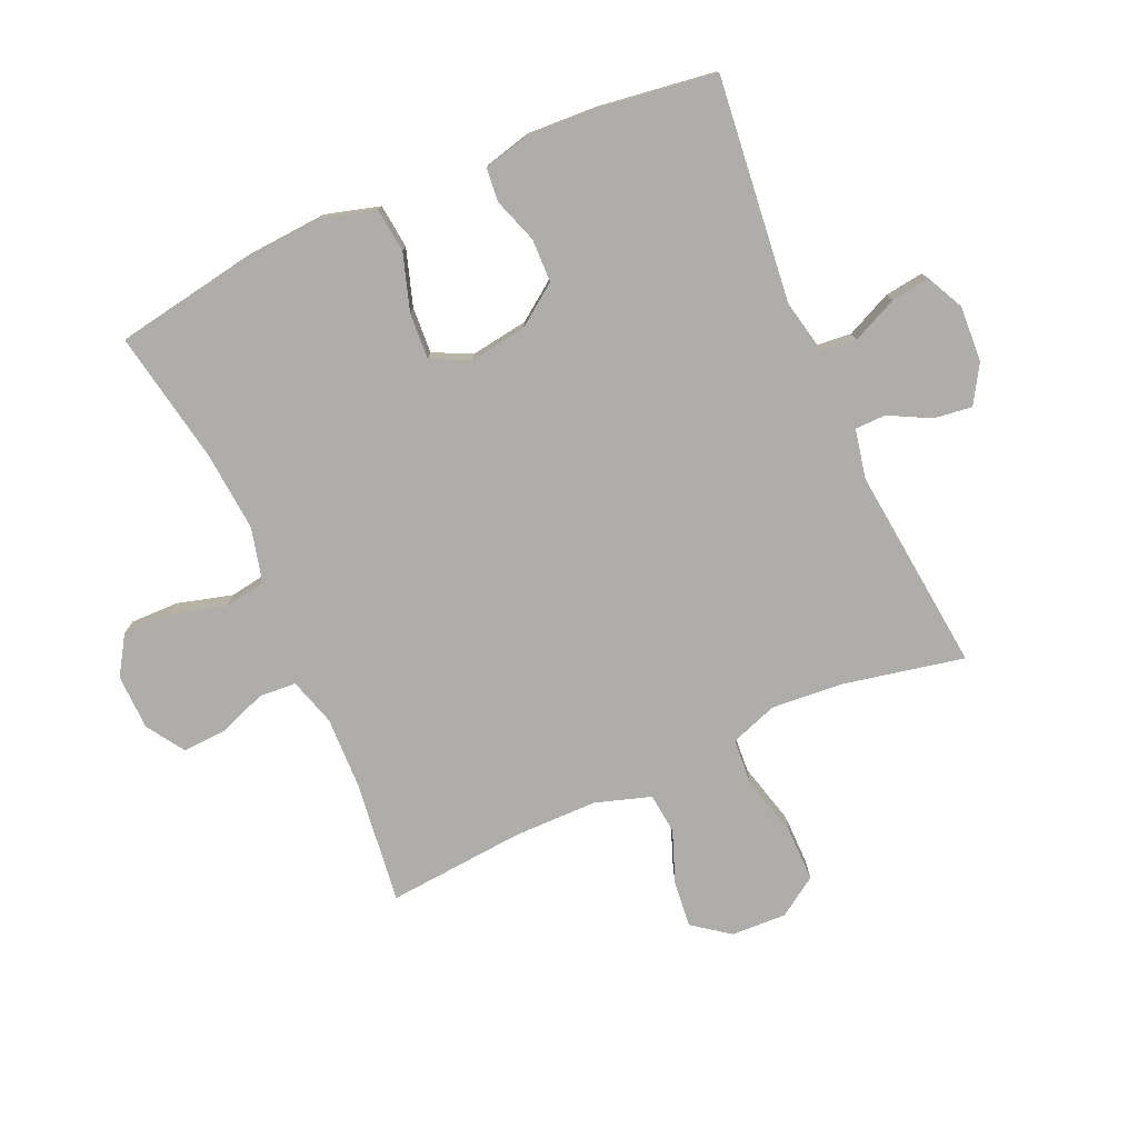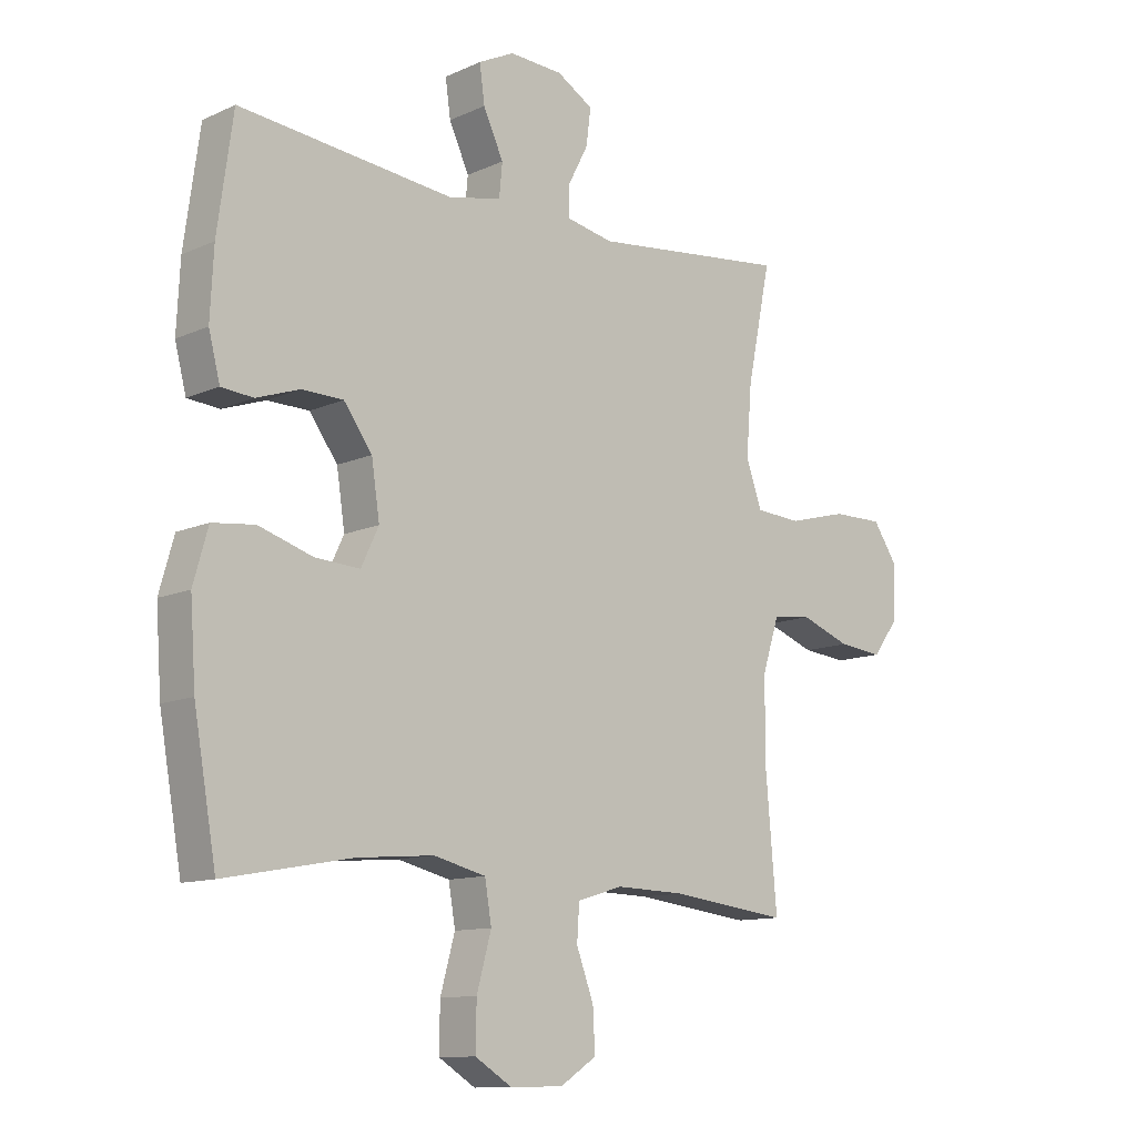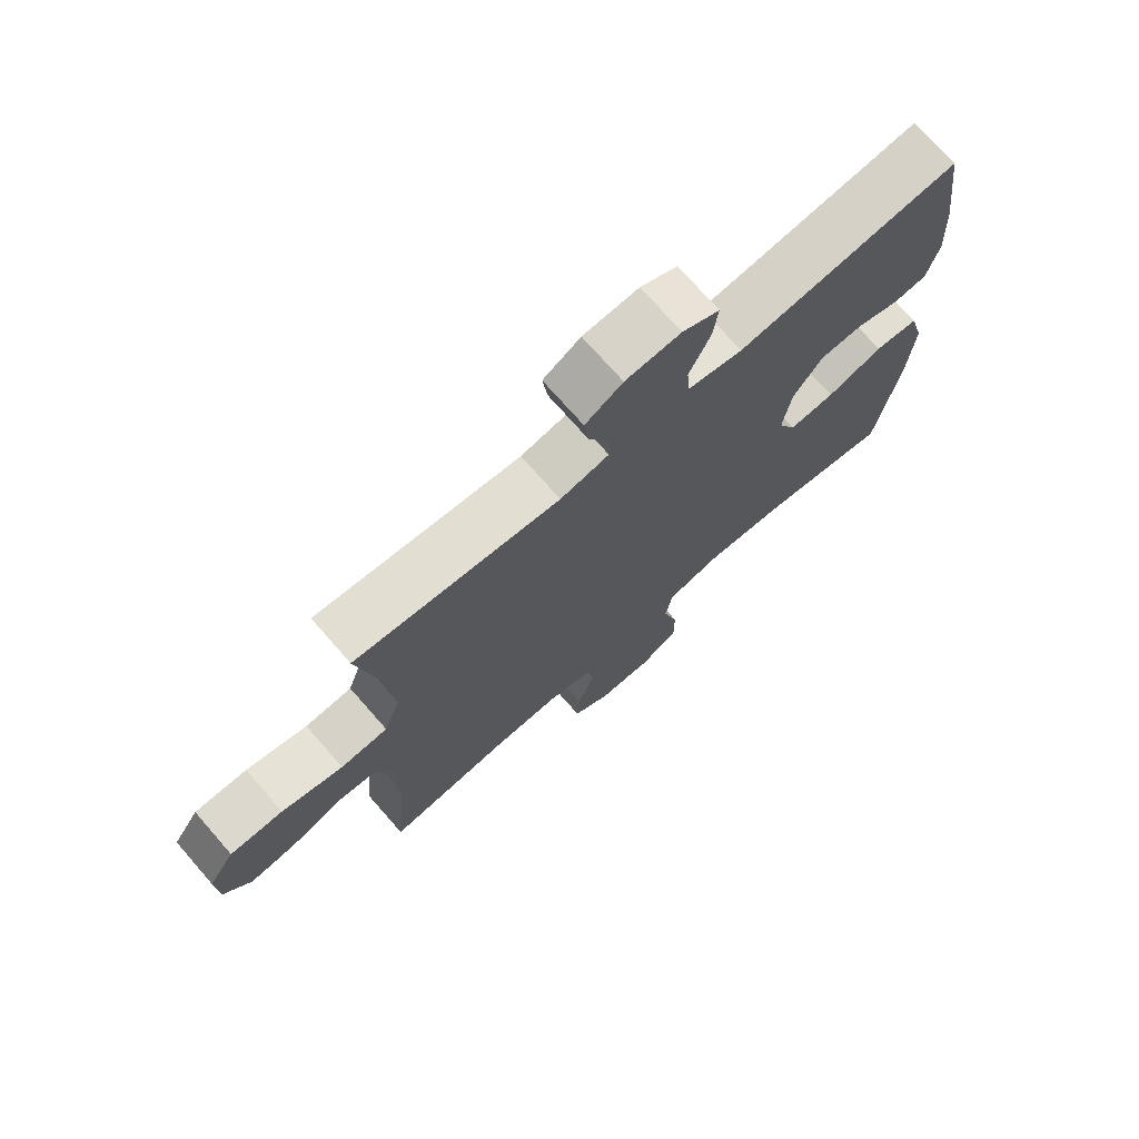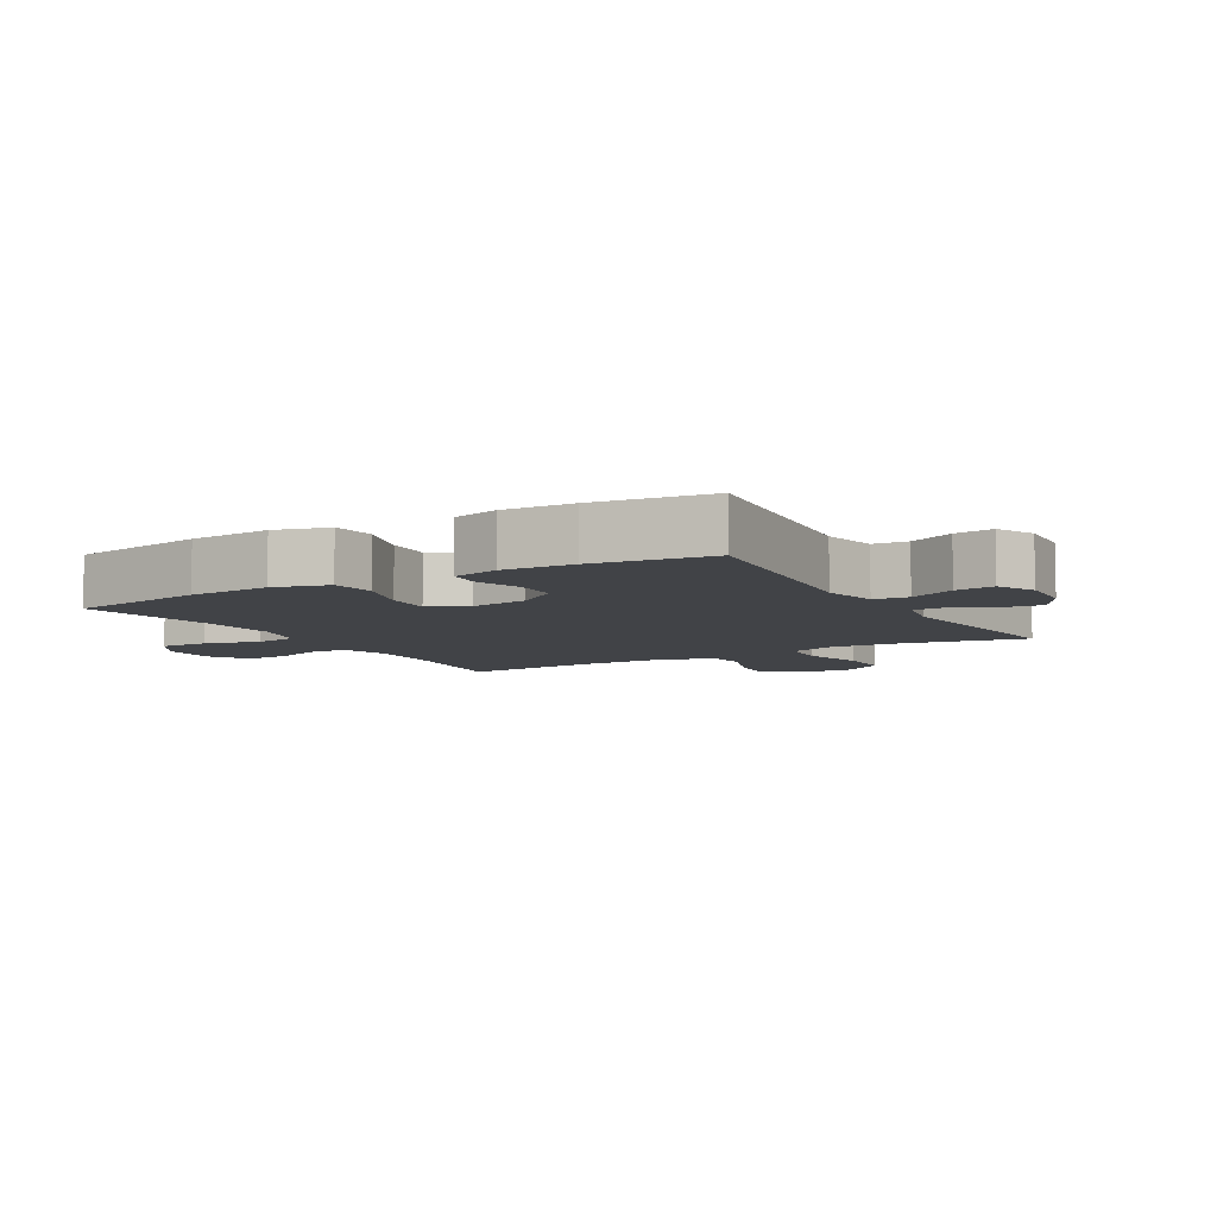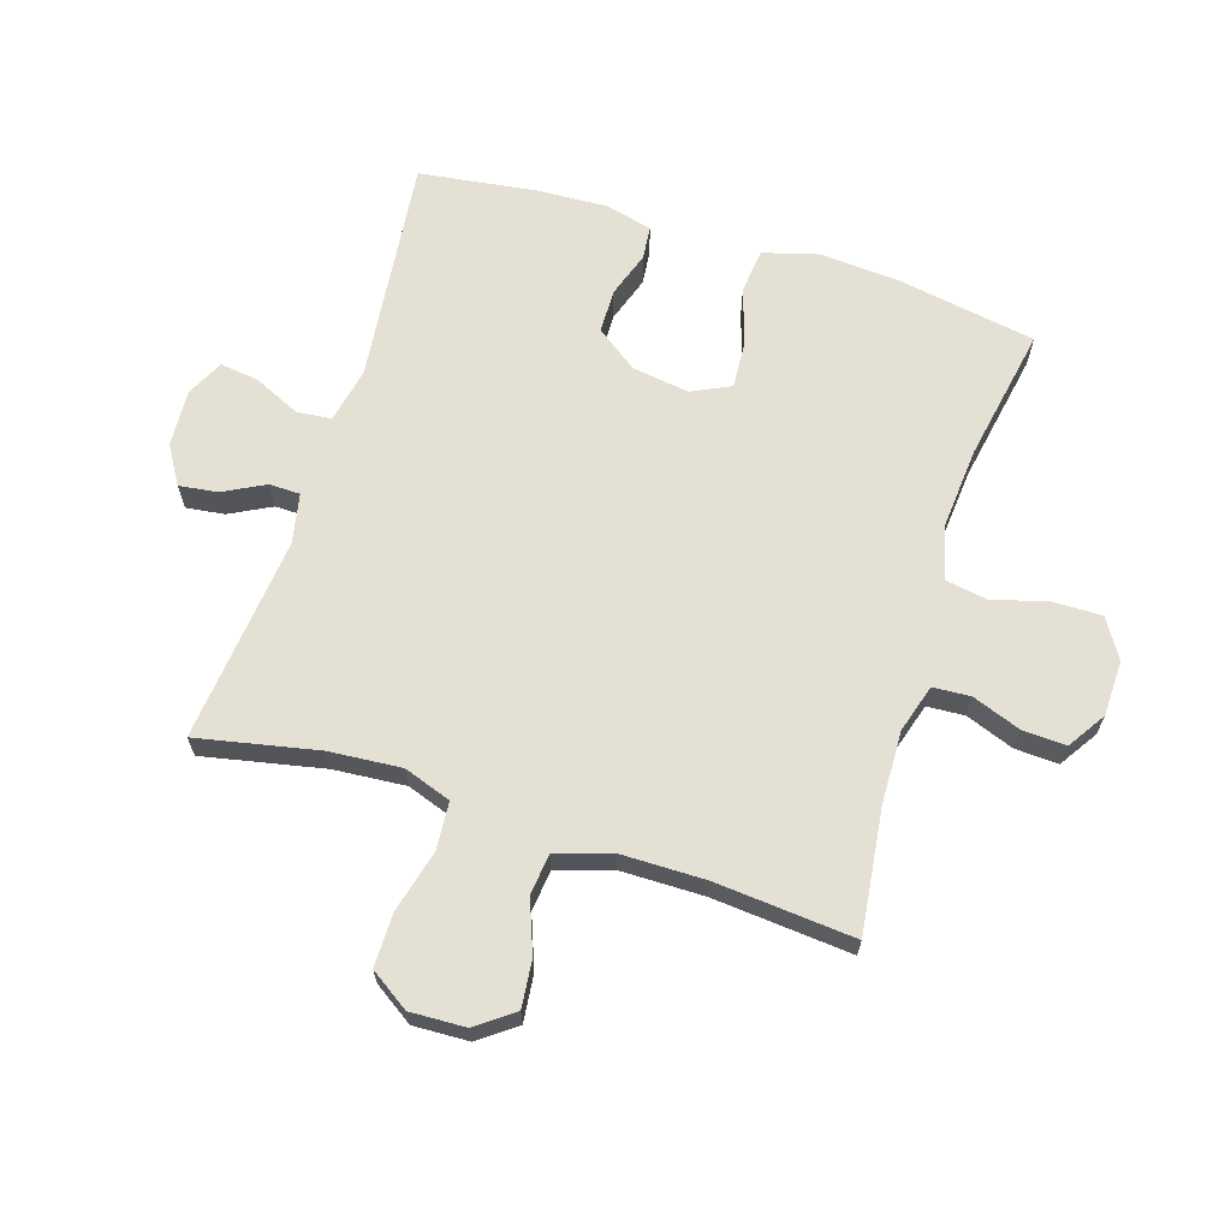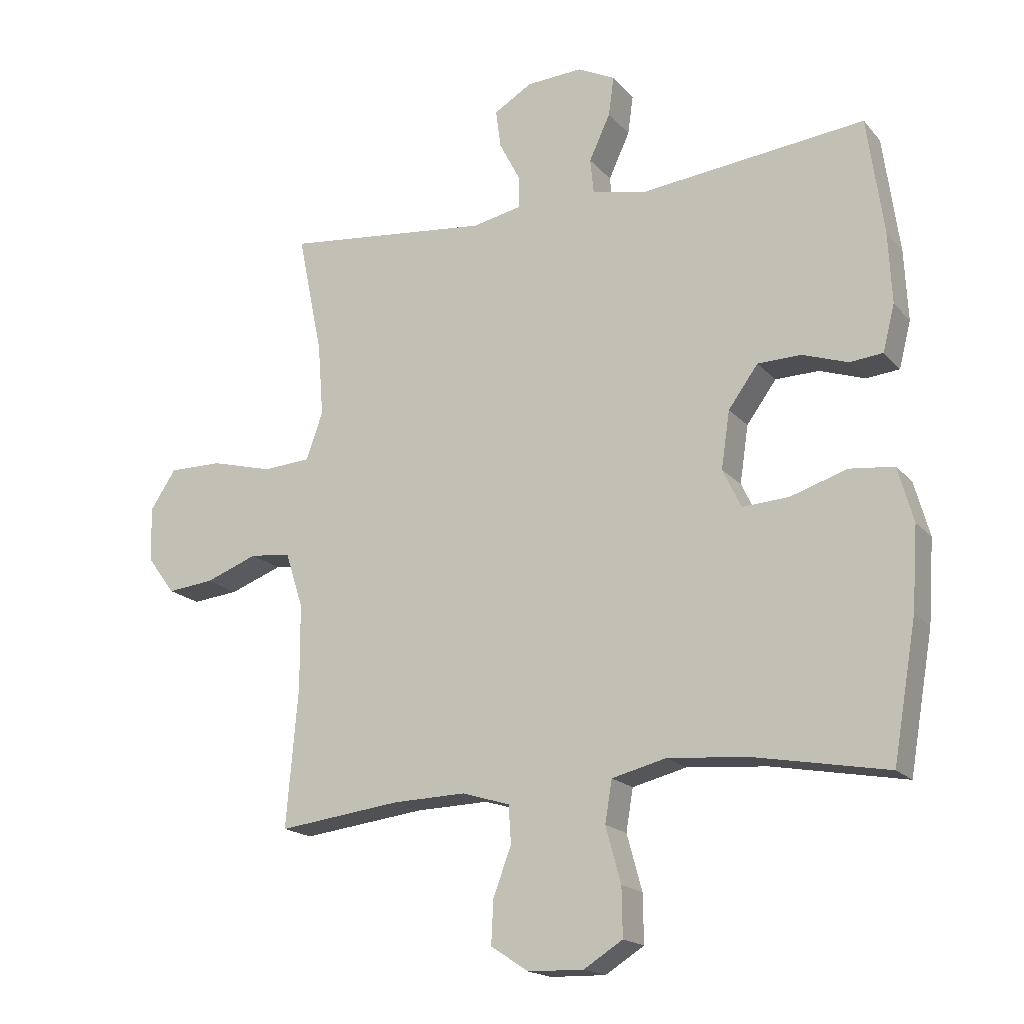
<metadata>
{"format":"obj","ext":"obj","renderer":"f3d","projection":"perspective","resolution":1024,"background":"white","views":[{"elev":-77.1,"azim":-66.1,"up":"+Y"},{"elev":-11.4,"azim":-42.5,"up":"+Z"},{"elev":72.8,"azim":138.8,"up":"+Z"},{"elev":-7.2,"azim":-59.9,"up":"+Y"},{"elev":66.2,"azim":107.5,"up":"+Y"},{"elev":-17.7,"azim":-152.9,"up":"+Z"}]}
</metadata>
<code>
o path6826
v 0.448 0.0375 -0.2674
v 0.4489 0.0375 -0.1316
v 0.4776 0.0375 -0.04174
v 0.5439 0.0375 -0.03442
v 0.6284 0.0375 -0.06631
v 0.7043 0.0375 -0.0741
v 0.7486 0.0375 -0.0145
v 0.7521 0.0375 0.0756
v 0.7097 0.0375 0.1393
v 0.6231 0.0375 0.1387
v 0.5224 0.0375 0.1124
v 0.4451 0.0375 0.1179
v 0.4181 0.0375 0.1951
v 0.4274 0.0375 0.3125
v 0.4674 0.0375 0.5083
v 0.1329 0.0375 0.4727
v 0.05305 0.0375 0.4891
v 0.05231 0.0375 0.5393
v 0.08733 0.0375 0.6068
v 0.09531 0.0375 0.6689
v 0.03391 0.0375 0.7059
v -0.05726 0.0375 0.7112
v -0.1181 0.0375 0.6812
v -0.1094 0.0375 0.6178
v -0.07527 0.0375 0.5438
v -0.08064 0.0375 0.4872
v -0.1701 0.0375 0.4684
v -0.5345 0.0375 0.5083
v -0.5609 0.0375 0.3174
v -0.5665 0.0375 0.2029
v -0.5474 0.0375 0.1278
v -0.4934 0.0375 0.1225
v -0.4201 0.0375 0.1475
v -0.3494 0.0375 0.1459
v -0.3012 0.0375 0.07951
v -0.2873 0.0375 -0.01358
v -0.3173 0.0375 -0.07634
v -0.3929 0.0375 -0.07166
v -0.4851 0.0375 -0.04211
v -0.557 0.0375 -0.05015
v -0.5819 0.0375 -0.1386
v -0.5727 0.0375 -0.2719
v -0.5345 0.0375 -0.4934
v -0.3183 0.0375 -0.4536
v -0.1876 0.0375 -0.4427
v -0.09925 0.0375 -0.4647
v -0.08785 0.0375 -0.5329
v -0.1126 0.0375 -0.623
v -0.1137 0.0375 -0.7016
v -0.05097 0.0375 -0.7411
v 0.03911 0.0375 -0.739
v 0.1007 0.0375 -0.6989
v 0.09701 0.0375 -0.6282
v 0.06774 0.0375 -0.5493
v 0.07162 0.0375 -0.4887
v 0.1492 0.0375 -0.4651
v 0.2683 0.0375 -0.4685
v 0.4674 0.0375 -0.4934
v 0.448 -0.0375 -0.2674
v 0.4489 -0.0375 -0.1316
v 0.4776 -0.0375 -0.04174
v 0.5439 -0.0375 -0.03442
v 0.6284 -0.0375 -0.06631
v 0.7043 -0.0375 -0.0741
v 0.7486 -0.0375 -0.0145
v 0.7521 -0.0375 0.0756
v 0.7097 -0.0375 0.1393
v 0.6231 -0.0375 0.1387
v 0.5224 -0.0375 0.1124
v 0.4451 -0.0375 0.1179
v 0.4181 -0.0375 0.1951
v 0.4274 -0.0375 0.3125
v 0.4674 -0.0375 0.5083
v 0.1329 -0.0375 0.4727
v 0.05305 -0.0375 0.4891
v 0.05231 -0.0375 0.5393
v 0.08733 -0.0375 0.6068
v 0.09531 -0.0375 0.6689
v 0.03391 -0.0375 0.7059
v -0.05726 -0.0375 0.7112
v -0.1181 -0.0375 0.6812
v -0.1094 -0.0375 0.6178
v -0.07527 -0.0375 0.5438
v -0.08064 -0.0375 0.4872
v -0.1701 -0.0375 0.4684
v -0.5345 -0.0375 0.5083
v -0.5609 -0.0375 0.3174
v -0.5665 -0.0375 0.2029
v -0.5474 -0.0375 0.1278
v -0.4934 -0.0375 0.1225
v -0.4201 -0.0375 0.1475
v -0.3494 -0.0375 0.1459
v -0.3012 -0.0375 0.07951
v -0.2873 -0.0375 -0.01358
v -0.3173 -0.0375 -0.07634
v -0.3929 -0.0375 -0.07166
v -0.4851 -0.0375 -0.04211
v -0.557 -0.0375 -0.05015
v -0.5819 -0.0375 -0.1386
v -0.5727 -0.0375 -0.2719
v -0.5345 -0.0375 -0.4934
v -0.3183 -0.0375 -0.4536
v -0.1876 -0.0375 -0.4427
v -0.09925 -0.0375 -0.4647
v -0.08785 -0.0375 -0.5329
v -0.1126 -0.0375 -0.623
v -0.1137 -0.0375 -0.7016
v -0.05097 -0.0375 -0.7411
v 0.03911 -0.0375 -0.739
v 0.1007 -0.0375 -0.6989
v 0.09701 -0.0375 -0.6282
v 0.06774 -0.0375 -0.5493
v 0.07162 -0.0375 -0.4887
v 0.1492 -0.0375 -0.4651
v 0.2683 -0.0375 -0.4685
v 0.4674 -0.0375 -0.4934
v 0.03391 0.0375 0.7059
v -0.05726 0.0375 0.7112
v -0.1181 0.0375 0.6812
v -0.1181 0.0375 0.6812
v 0.09531 0.0375 0.6689
v 0.09531 0.0375 0.6689
v -0.1094 0.0375 0.6178
v 0.08733 0.0375 0.6068
v -0.07527 0.0375 0.5438
v 0.05231 0.0375 0.5393
v -0.08064 0.0375 0.4872
v -0.08064 0.0375 0.4872
v 0.05305 0.0375 0.4891
v 0.05305 0.0375 0.4891
v 0.1329 0.0375 0.4727
v -0.1701 0.0375 0.4684
v 0.4674 0.0375 0.5083
v 0.4674 0.0375 0.5083
v -0.5345 0.0375 0.5083
v -0.5345 0.0375 0.5083
v -0.5609 0.0375 0.3174
v 0.4274 0.0375 0.3125
v -0.5665 0.0375 0.2029
v 0.4181 0.0375 0.1951
v -0.5474 0.0375 0.1278
v -0.5474 0.0375 0.1278
v 0.4451 0.0375 0.1179
v 0.4451 0.0375 0.1179
v -0.4201 0.0375 0.1475
v -0.3494 0.0375 0.1459
v -0.4934 0.0375 0.1225
v -0.3012 0.0375 0.07951
v 0.7521 0.0375 0.0756
v 0.7097 0.0375 0.1393
v 0.6231 0.0375 0.1387
v 0.5224 0.0375 0.1124
v -0.2873 0.0375 -0.01358
v 0.7486 0.0375 -0.0145
v -0.3173 0.0375 -0.07634
v -0.3173 0.0375 -0.07634
v 0.7043 0.0375 -0.0741
v 0.6284 0.0375 -0.06631
v 0.5439 0.0375 -0.03442
v 0.4776 0.0375 -0.04174
v 0.4776 0.0375 -0.04174
v 0.4489 0.0375 -0.1316
v -0.3929 0.0375 -0.07166
v -0.4851 0.0375 -0.04211
v -0.557 0.0375 -0.05015
v -0.557 0.0375 -0.05015
v -0.5819 0.0375 -0.1386
v 0.448 0.0375 -0.2674
v -0.5727 0.0375 -0.2719
v -0.1876 0.0375 -0.4427
v -0.09925 0.0375 -0.4647
v -0.09925 0.0375 -0.4647
v -0.3183 0.0375 -0.4536
v -0.08785 0.0375 -0.5329
v 0.1492 0.0375 -0.4651
v 0.2683 0.0375 -0.4685
v 0.07162 0.0375 -0.4887
v 0.07162 0.0375 -0.4887
v 0.4674 0.0375 -0.4934
v 0.4674 0.0375 -0.4934
v -0.5345 0.0375 -0.4934
v -0.5345 0.0375 -0.4934
v 0.06774 0.0375 -0.5493
v -0.1126 0.0375 -0.623
v 0.09701 0.0375 -0.6282
v -0.1137 0.0375 -0.7016
v 0.1007 0.0375 -0.6989
v 0.03911 0.0375 -0.739
v -0.05097 0.0375 -0.7411
v 0.03391 -0.0375 0.7059
v -0.05726 -0.0375 0.7112
v -0.1181 -0.0375 0.6812
v -0.1181 -0.0375 0.6812
v 0.09531 -0.0375 0.6689
v 0.09531 -0.0375 0.6689
v -0.1094 -0.0375 0.6178
v 0.08733 -0.0375 0.6068
v -0.07527 -0.0375 0.5438
v 0.05231 -0.0375 0.5393
v -0.08064 -0.0375 0.4872
v -0.08064 -0.0375 0.4872
v 0.05305 -0.0375 0.4891
v 0.05305 -0.0375 0.4891
v 0.1329 -0.0375 0.4727
v -0.1701 -0.0375 0.4684
v 0.4674 -0.0375 0.5083
v 0.4674 -0.0375 0.5083
v -0.5345 -0.0375 0.5083
v -0.5345 -0.0375 0.5083
v -0.5609 -0.0375 0.3174
v 0.4274 -0.0375 0.3125
v -0.5665 -0.0375 0.2029
v 0.4181 -0.0375 0.1951
v -0.5474 -0.0375 0.1278
v -0.5474 -0.0375 0.1278
v 0.4451 -0.0375 0.1179
v 0.4451 -0.0375 0.1179
v -0.4201 -0.0375 0.1475
v -0.3494 -0.0375 0.1459
v -0.4934 -0.0375 0.1225
v -0.3012 -0.0375 0.07951
v 0.7521 -0.0375 0.0756
v 0.7097 -0.0375 0.1393
v 0.6231 -0.0375 0.1387
v 0.5224 -0.0375 0.1124
v -0.2873 -0.0375 -0.01358
v 0.7486 -0.0375 -0.0145
v -0.3173 -0.0375 -0.07634
v -0.3173 -0.0375 -0.07634
v 0.7043 -0.0375 -0.0741
v 0.6284 -0.0375 -0.06631
v 0.5439 -0.0375 -0.03442
v 0.4776 -0.0375 -0.04174
v 0.4776 -0.0375 -0.04174
v 0.4489 -0.0375 -0.1316
v -0.3929 -0.0375 -0.07166
v -0.4851 -0.0375 -0.04211
v -0.557 -0.0375 -0.05015
v -0.557 -0.0375 -0.05015
v -0.5819 -0.0375 -0.1386
v 0.448 -0.0375 -0.2674
v -0.5727 -0.0375 -0.2719
v -0.1876 -0.0375 -0.4427
v -0.09925 -0.0375 -0.4647
v -0.09925 -0.0375 -0.4647
v -0.3183 -0.0375 -0.4536
v -0.08785 -0.0375 -0.5329
v 0.1492 -0.0375 -0.4651
v 0.2683 -0.0375 -0.4685
v 0.07162 -0.0375 -0.4887
v 0.07162 -0.0375 -0.4887
v 0.4674 -0.0375 -0.4934
v 0.4674 -0.0375 -0.4934
v -0.5345 -0.0375 -0.4934
v -0.5345 -0.0375 -0.4934
v 0.06774 -0.0375 -0.5493
v -0.1126 -0.0375 -0.623
v 0.09701 -0.0375 -0.6282
v -0.1137 -0.0375 -0.7016
v 0.1007 -0.0375 -0.6989
v 0.03911 -0.0375 -0.739
v -0.05097 -0.0375 -0.7411
f 246 236 242
f 231 224 232
f 213 226 216
f 216 233 225
f 204 213 211
f 191 196 190
f 214 220 212
f 212 218 210
f 219 221 205
f 250 247 256
f 210 218 219
f 231 227 222
f 204 211 206
f 250 244 247
f 257 256 247
f 216 226 235
f 205 221 200
f 226 228 244
f 243 228 246
f 198 190 196
f 241 249 252
f 210 205 208
f 202 221 204
f 190 198 197
f 258 262 261
f 197 198 199
f 248 249 241
f 242 236 240
f 225 233 232
f 218 212 220
f 235 248 241
f 248 244 250
f 221 226 213
f 224 231 222
f 246 242 254
f 240 237 238
f 192 196 191
f 200 221 202
f 216 235 233
f 204 221 213
f 227 231 230
f 257 262 258
f 198 200 202
f 244 228 243
f 199 198 202
f 240 236 237
f 262 257 259
f 210 219 205
f 224 222 223
f 258 261 260
f 194 190 197
f 256 257 258
f 235 226 248
f 226 244 248
f 246 228 236
f 225 232 224
f 21 22 80 79
f 22 120 193 80
f 122 21 79 195
f 23 24 82 81
f 19 20 78 77
f 24 25 83 82
f 18 19 77 76
f 25 128 201 83
f 130 18 76 203
f 16 17 75 74
f 26 27 85 84
f 134 16 74 207
f 27 136 209 85
f 28 29 87 86
f 14 15 73 72
f 29 30 88 87
f 13 14 72 71
f 30 142 215 88
f 144 13 71 217
f 33 34 92 91
f 32 33 91 90
f 31 32 90 89
f 34 35 93 92
f 8 9 67 66
f 9 10 68 67
f 10 11 69 68
f 11 12 70 69
f 35 36 94 93
f 7 8 66 65
f 36 156 229 94
f 6 7 65 64
f 5 6 64 63
f 4 5 63 62
f 161 4 62 234
f 2 3 61 60
f 38 39 97 96
f 39 166 239 97
f 40 41 99 98
f 37 38 96 95
f 1 2 60 59
f 41 42 100 99
f 45 172 245 103
f 44 45 103 102
f 46 47 105 104
f 56 57 115 114
f 178 56 114 251
f 180 1 59 253
f 57 58 116 115
f 182 44 102 255
f 42 43 101 100
f 54 55 113 112
f 47 48 106 105
f 53 54 112 111
f 48 49 107 106
f 52 53 111 110
f 51 52 110 109
f 50 51 109 108
f 49 50 108 107
f 173 169 163
f 158 159 151
f 140 143 153
f 143 152 160
f 131 138 140
f 118 117 123
f 141 139 147
f 139 137 145
f 146 132 148
f 177 183 174
f 137 146 145
f 158 149 154
f 131 133 138
f 177 174 171
f 184 174 183
f 143 162 153
f 132 127 148
f 153 171 155
f 170 173 155
f 125 123 117
f 168 179 176
f 137 135 132
f 129 131 148
f 117 124 125
f 185 188 189
f 124 126 125
f 175 168 176
f 169 167 163
f 152 159 160
f 145 147 139
f 162 168 175
f 175 177 171
f 148 140 153
f 151 149 158
f 173 181 169
f 167 165 164
f 119 118 123
f 127 129 148
f 143 160 162
f 131 140 148
f 154 157 158
f 184 185 189
f 125 129 127
f 171 170 155
f 126 129 125
f 167 164 163
f 189 186 184
f 137 132 146
f 151 150 149
f 185 187 188
f 121 124 117
f 183 185 184
f 162 175 153
f 153 175 171
f 173 163 155
f 152 151 159

</code>
